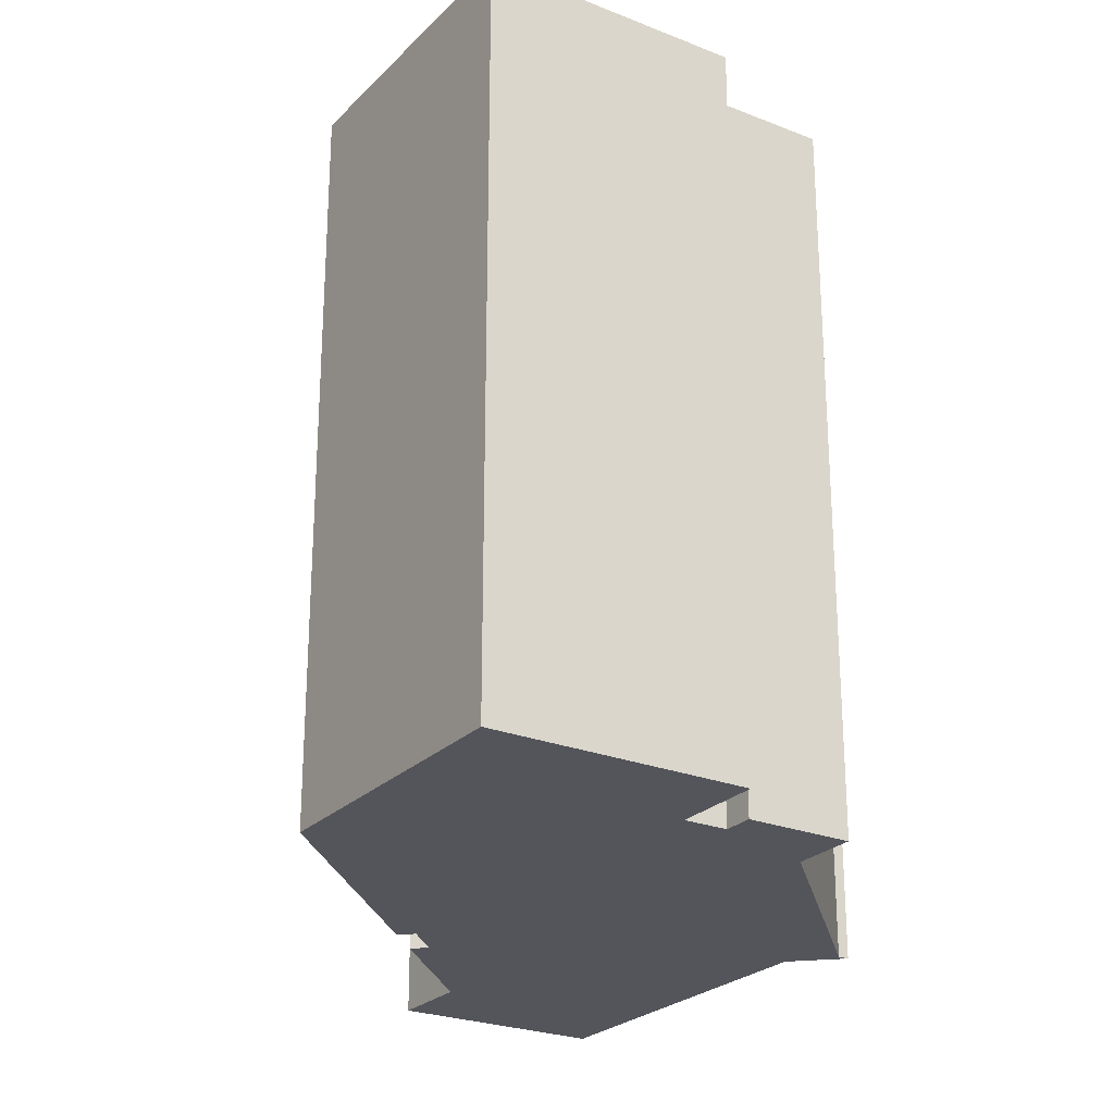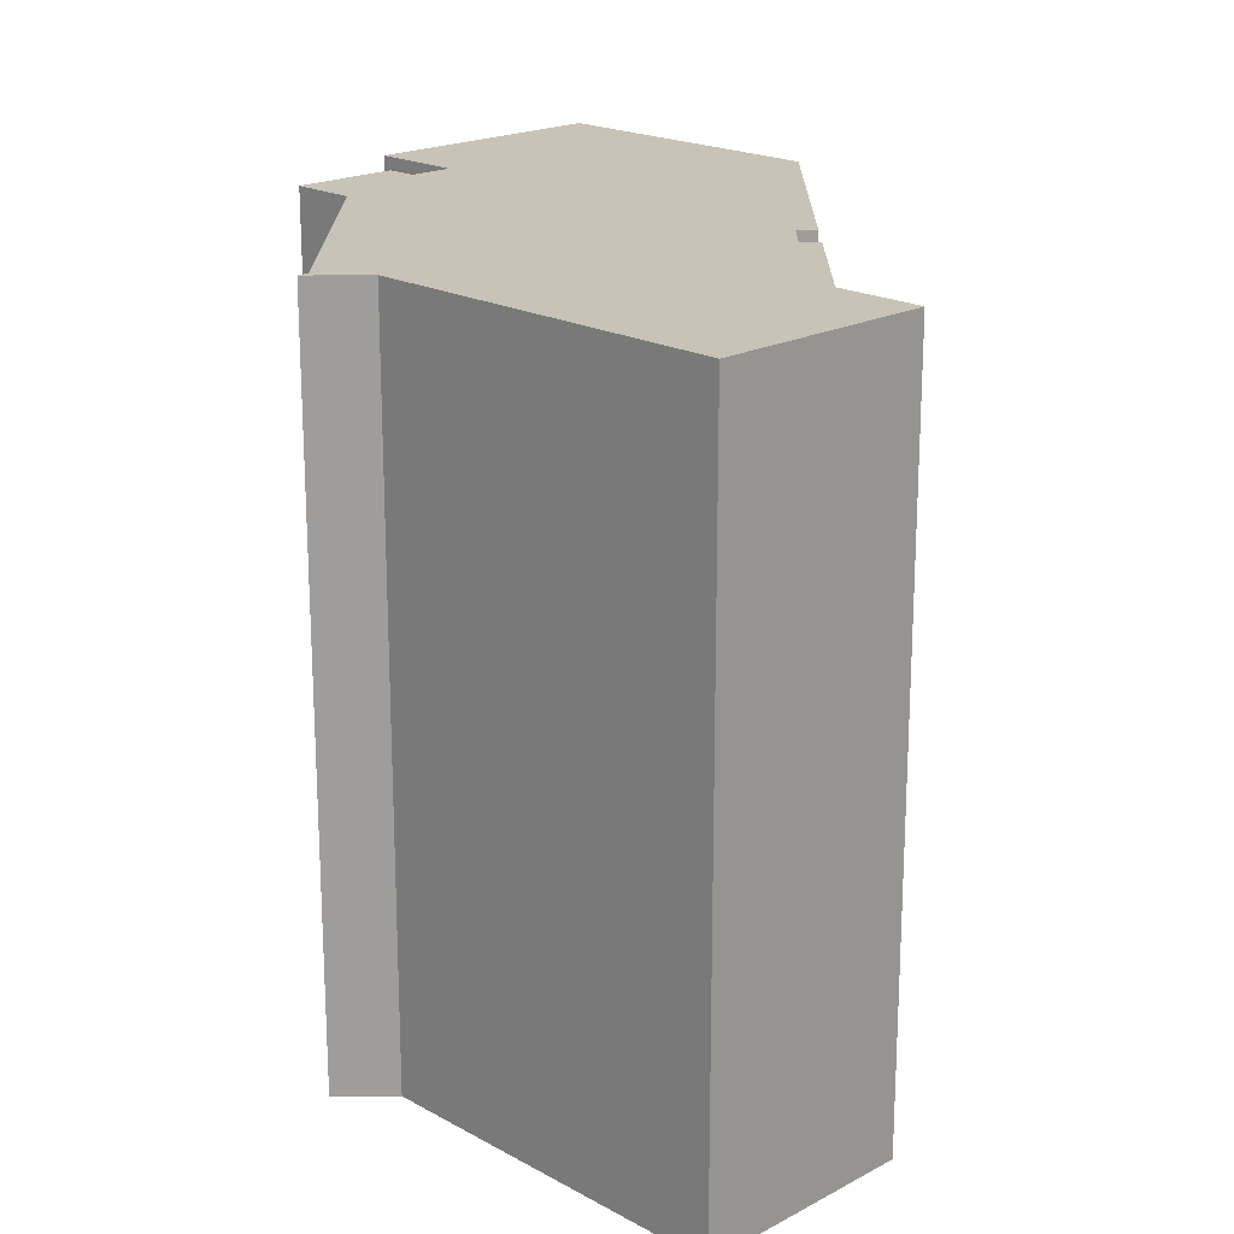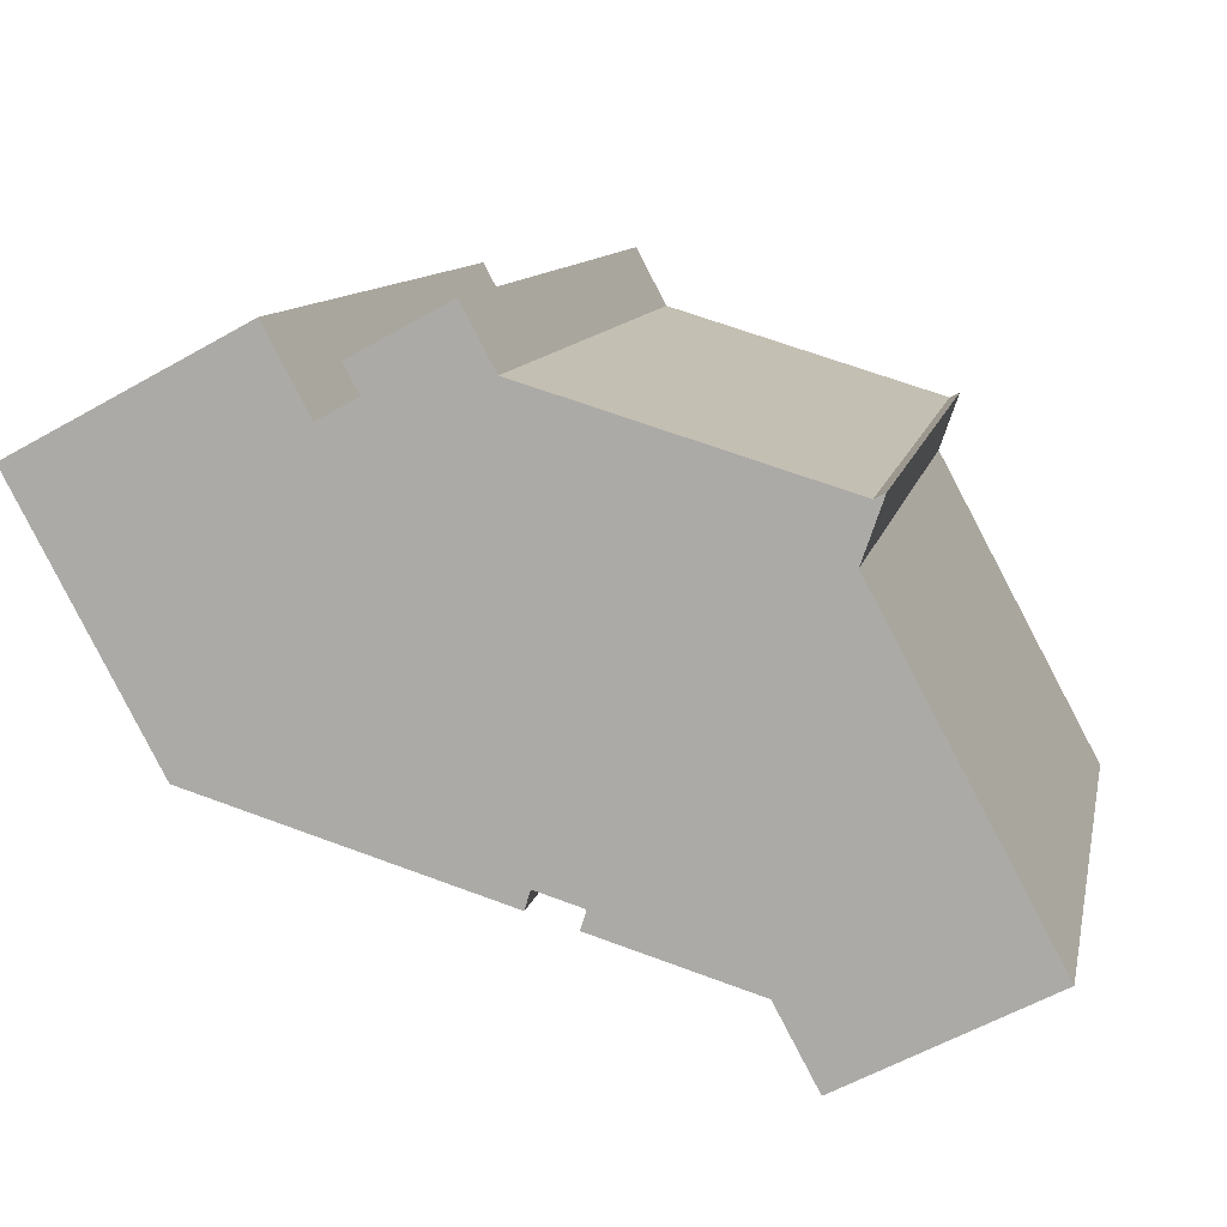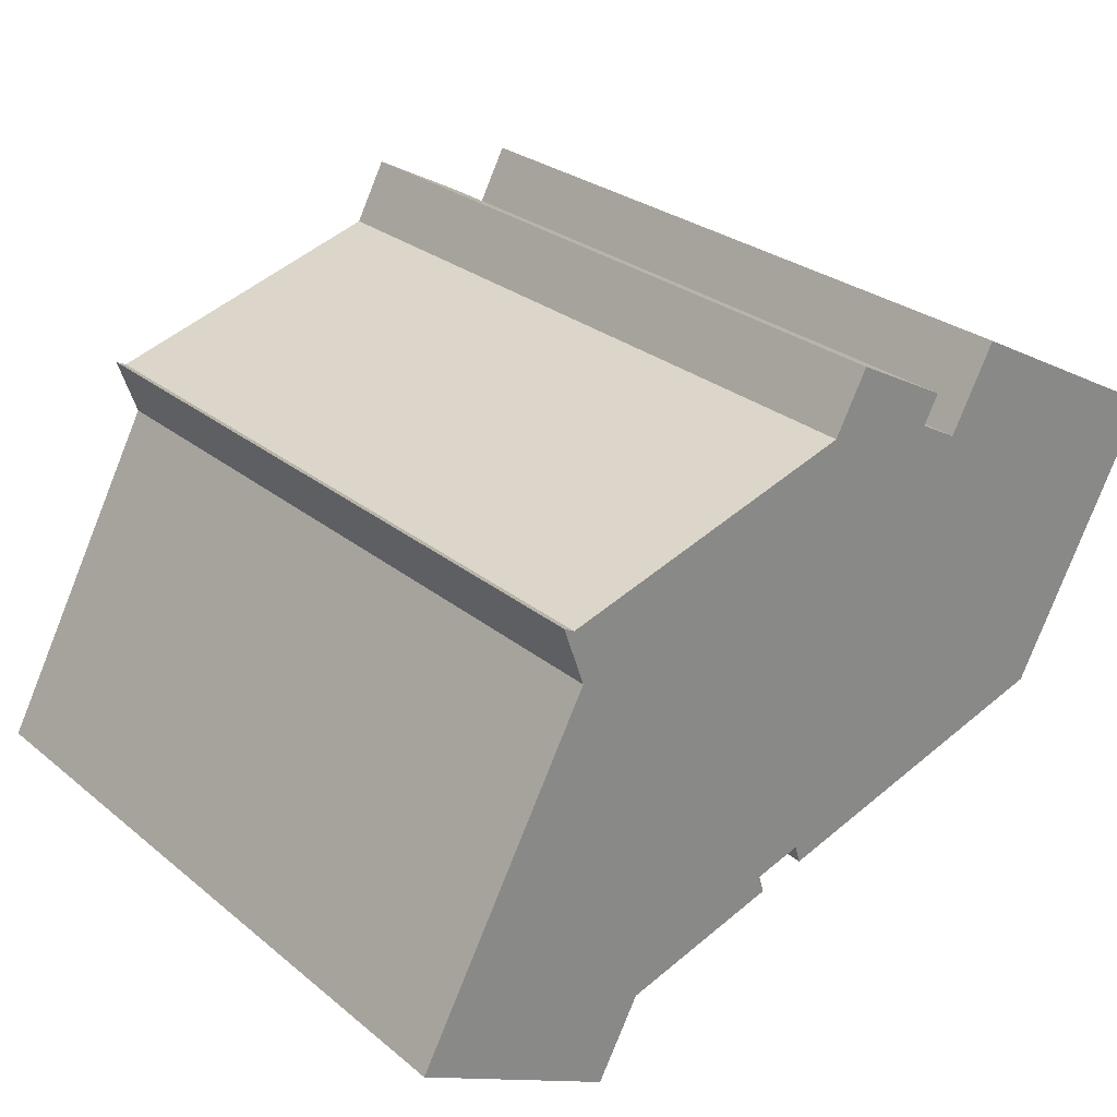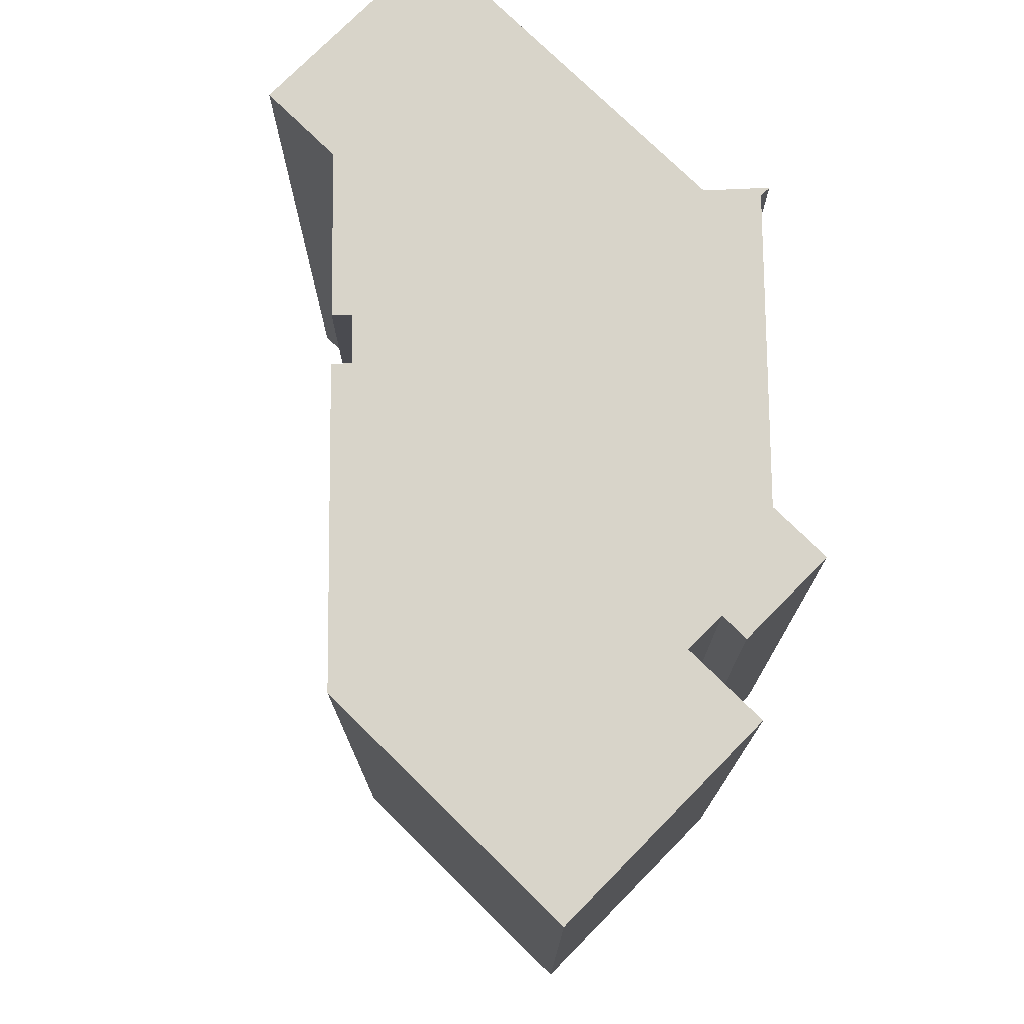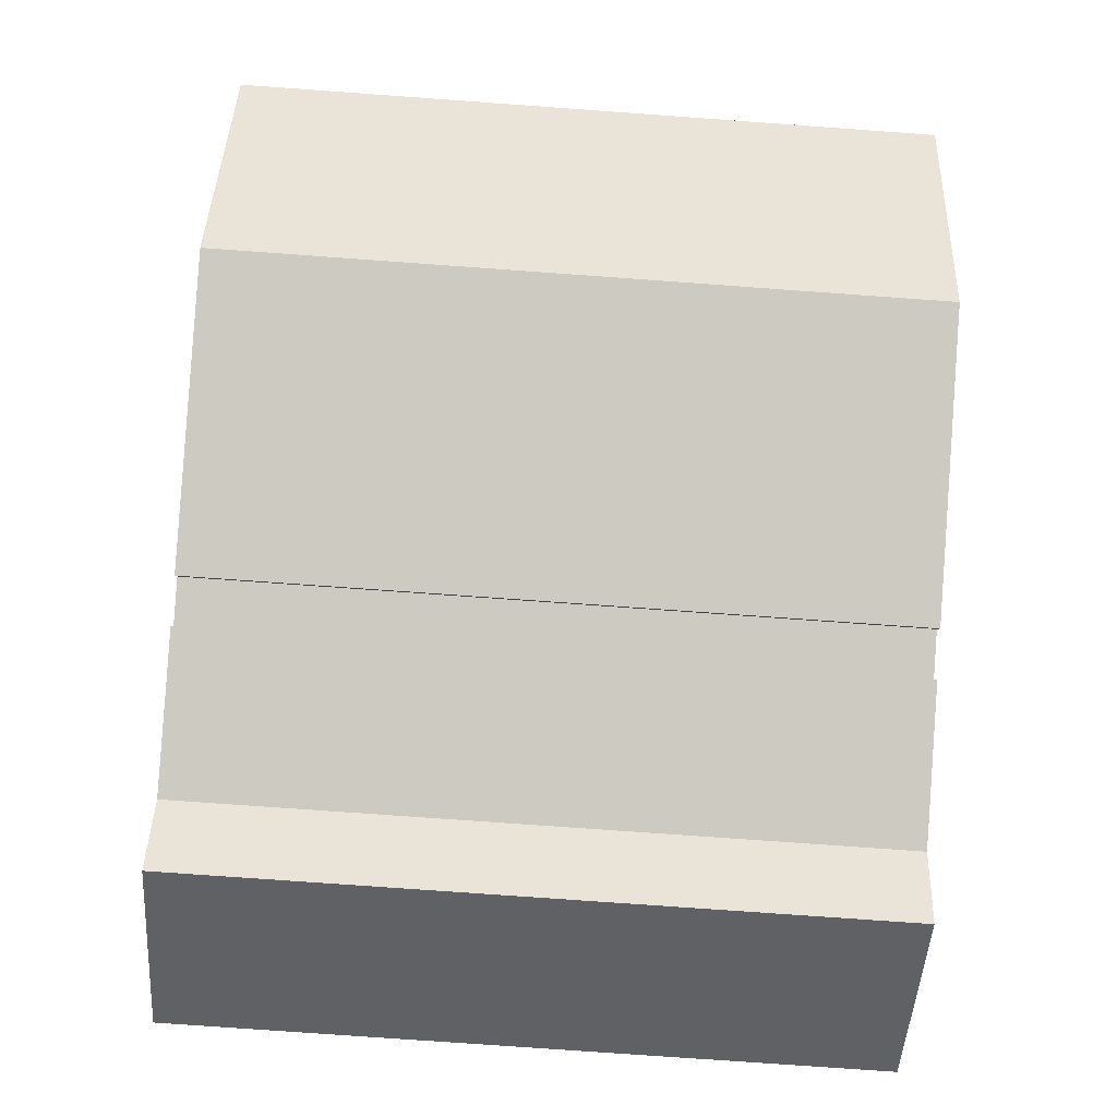
<metadata>
{"format":"obj","ext":"obj","renderer":"f3d","projection":"perspective","resolution":1024,"background":"white","views":[{"elev":-25.0,"azim":-61.1,"up":"+Y"},{"elev":19.7,"azim":107.2,"up":"+Y"},{"elev":10.8,"azim":11.5,"up":"+Z"},{"elev":27.2,"azim":141.1,"up":"+Z"},{"elev":75.5,"azim":-73.7,"up":"+Y"},{"elev":-76.6,"azim":-94.1,"up":"+Z"}]}
</metadata>
<code>
v  0.0004988 23.37 -0.000741
v  4.538 5.181e-16 -8.461
v  0 0 0
v  4.538 23.37 -8.462
v  7.312 -2.401e-16 3.922
v  7.313 23.37 3.921
v  8.731 -7.832e-17 1.279
v  8.732 23.37 1.278
v  9.986 -1.203e-16 1.964
v  9.986 23.37 1.963
v  9.51 23.37 2.853
v  9.509 -1.747e-16 2.854
v  12.56 -2.749e-16 4.49
v  12.56 23.37 4.489
v  13.59 -1.568e-16 2.562
v  13.59 23.37 2.561
v  23.06 1.813e-17 -0.296
v  23.06 23.37 -0.2968
v  23.39 7.207e-18 -0.1177
v  23.4 23.37 -0.1184
v  22.74 1.248e-16 -2.038
v  22.74 23.37 -2.039
v  28.33 7.628e-16 -12.46
v  28.33 23.37 -12.46
v  22.02 23.37 -15.85
v  22.02 9.704e-16 -15.85
v  20.67 23.37 -13.34
v  20.67 8.167e-16 -13.34
v  15.66 23.37 -11.82
v  15.66 7.239e-16 -11.82
v  15.84 23.37 -11.23
v  15.84 6.876e-16 -11.23
v  14.35 23.37 -10.78
v  14.35 6.601e-16 -10.78
v  14.17 6.965e-16 -11.37
v  14.17 23.37 -11.38
v  12.68 23.37 -10.92
v  12.68 6.688e-16 -10.92
v  11.18 23.37 -10.47
v  11.18 6.41e-16 -10.47
g defaultobject
f 1 2 3
f 2 1 4
f 1 5 6
f 5 1 3
f 6 7 8
f 7 6 5
f 8 9 10
f 9 8 7
f 11 9 12
f 9 11 10
f 11 13 14
f 13 11 12
f 14 15 16
f 15 14 13
f 16 17 18
f 17 16 15
f 18 19 20
f 19 18 17
f 20 21 22
f 21 20 19
f 22 23 24
f 23 22 21
f 25 23 26
f 23 25 24
f 27 26 28
f 26 27 25
f 29 28 30
f 28 29 27
f 31 30 32
f 30 31 29
f 33 32 34
f 32 33 31
f 33 35 36
f 35 33 34
f 37 35 38
f 35 37 36
f 39 38 40
f 38 39 37
f 4 40 2
f 40 4 39
f 14 10 11
f 6 4 1
f 4 6 8
f 4 8 39
f 39 8 10
f 39 10 14
f 39 14 16
f 39 16 18
f 39 18 37
f 37 18 33
f 37 33 36
f 33 18 31
f 20 22 18
f 31 27 29
f 27 31 22
f 22 31 18
f 27 22 24
f 27 24 25
f 35 34 38
f 2 5 3
f 5 2 7
f 7 2 9
f 9 2 13
f 13 2 15
f 15 2 40
f 15 40 17
f 17 40 38
f 17 38 34
f 17 34 32
f 17 32 19
f 19 32 21
f 21 32 23
f 23 32 30
f 23 30 28
f 23 28 26
f 13 12 9

</code>
